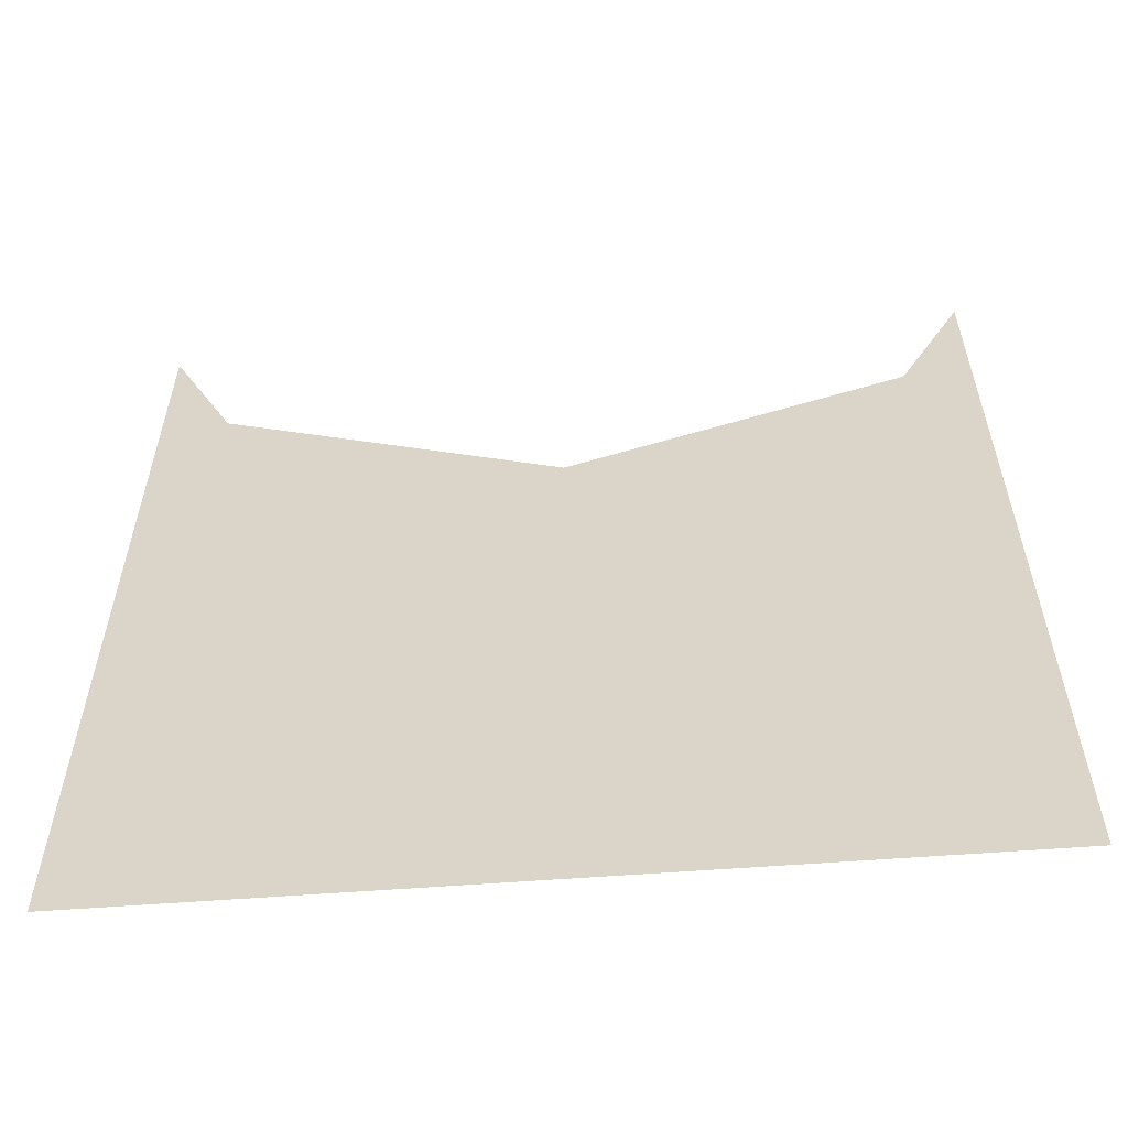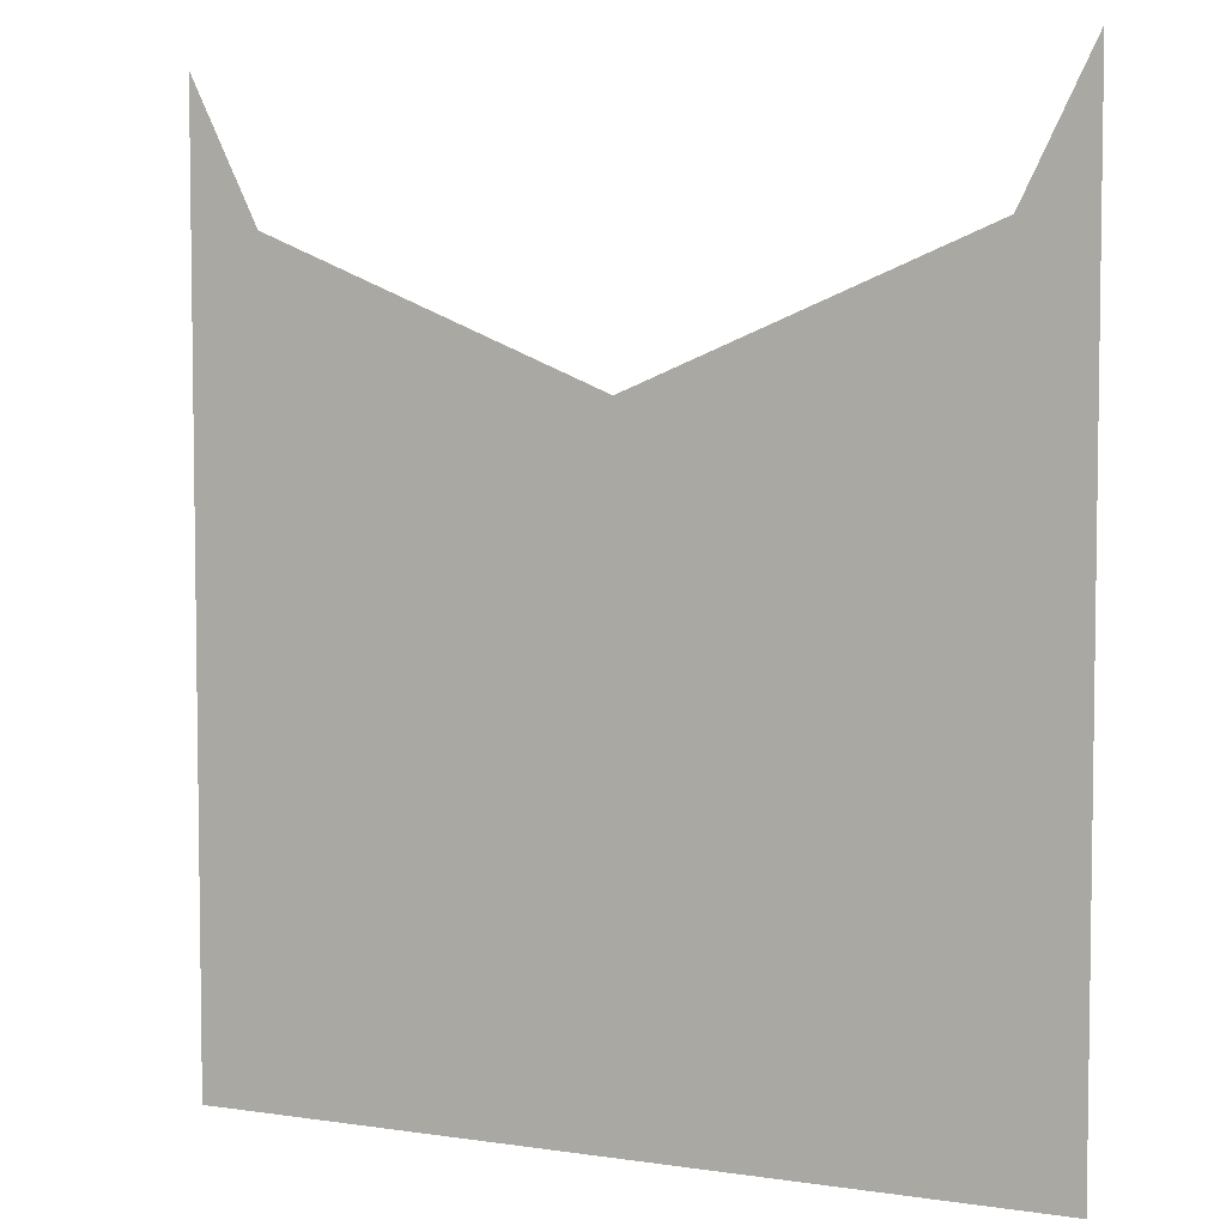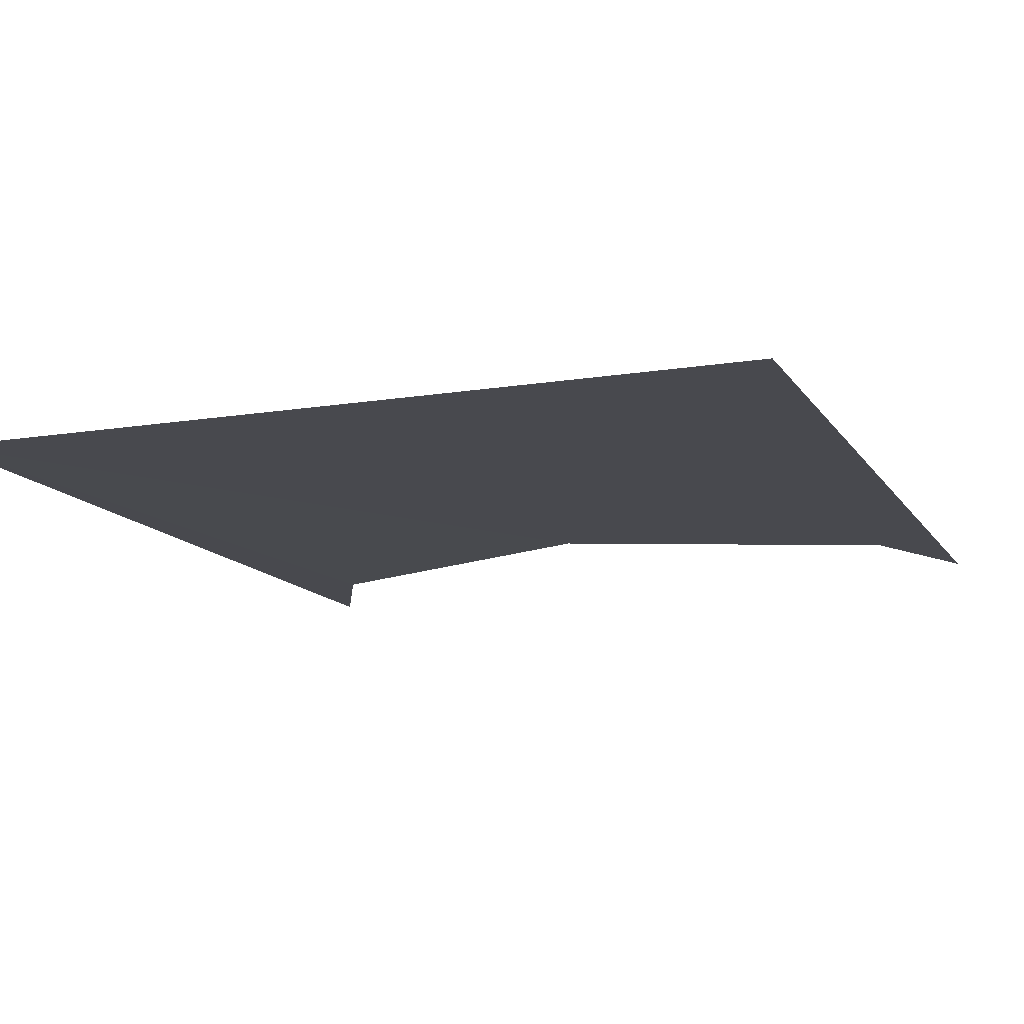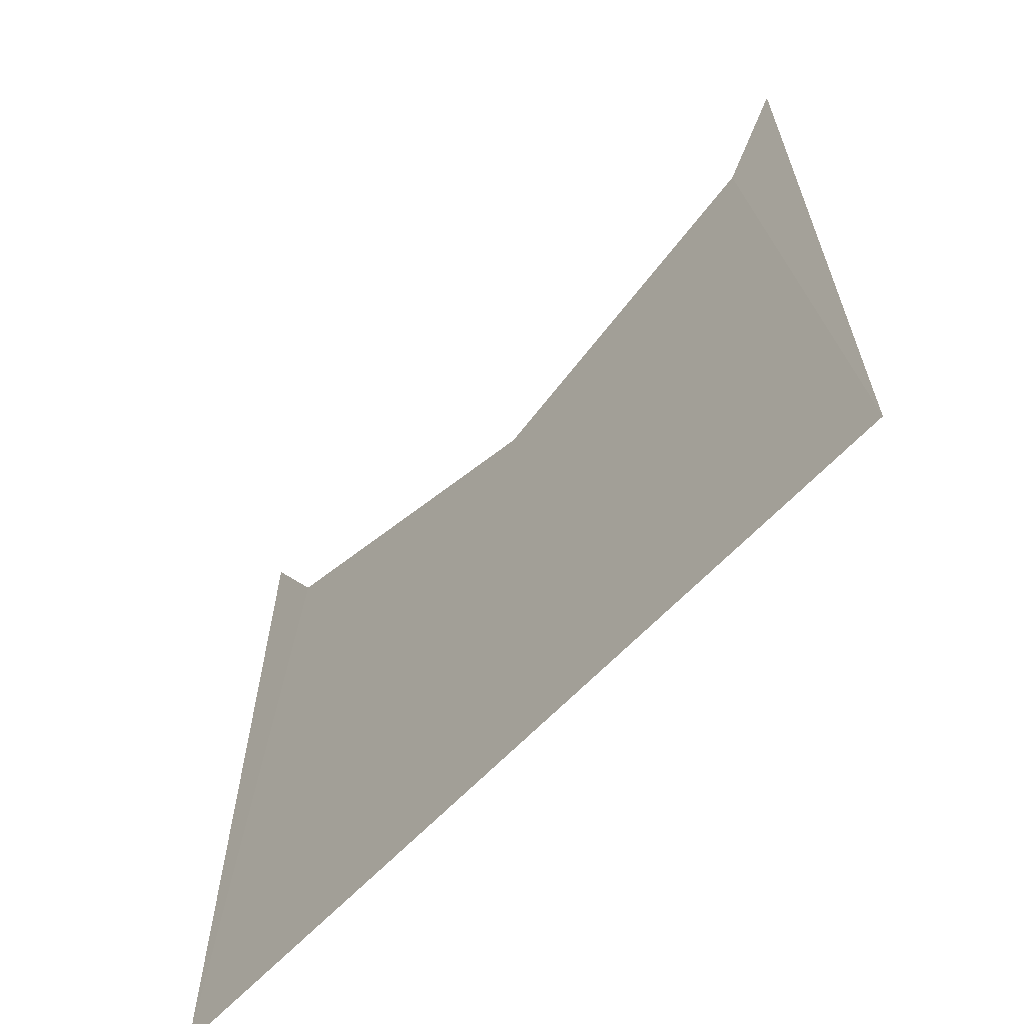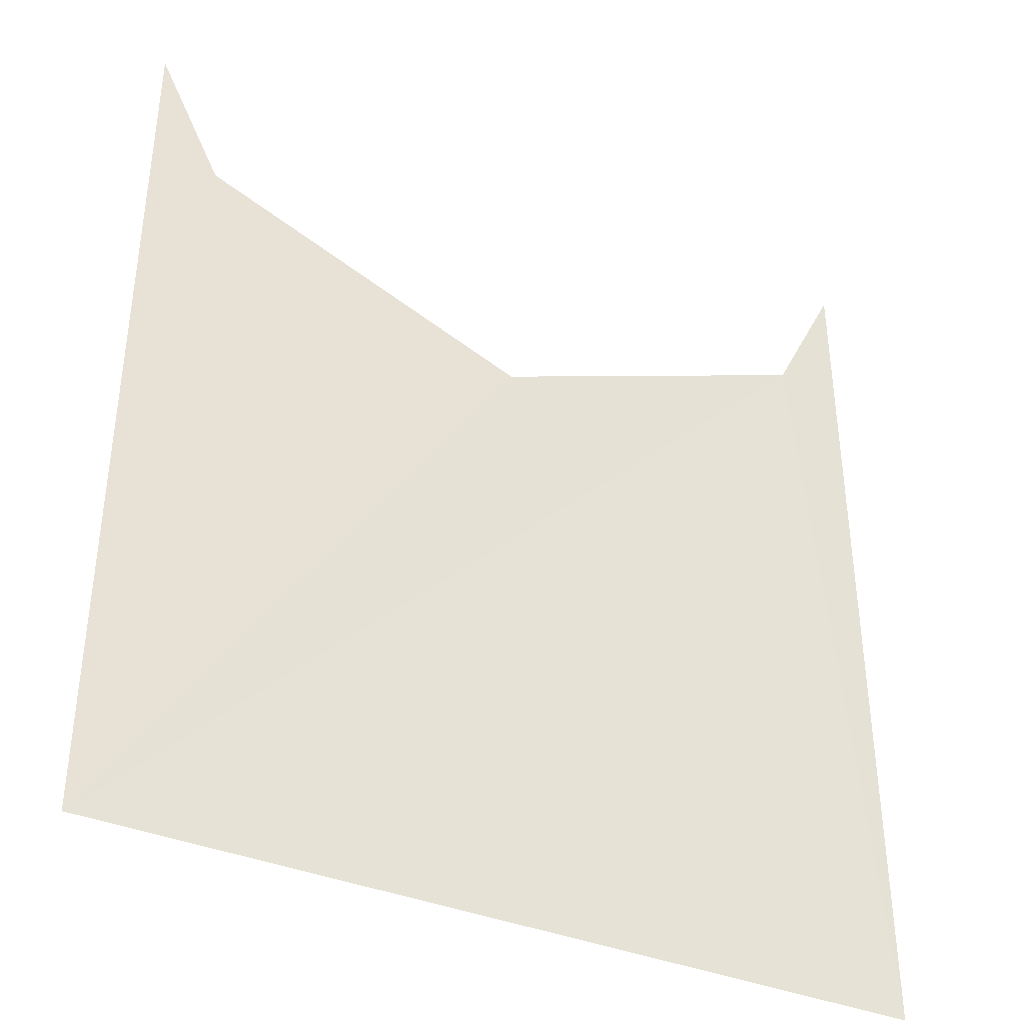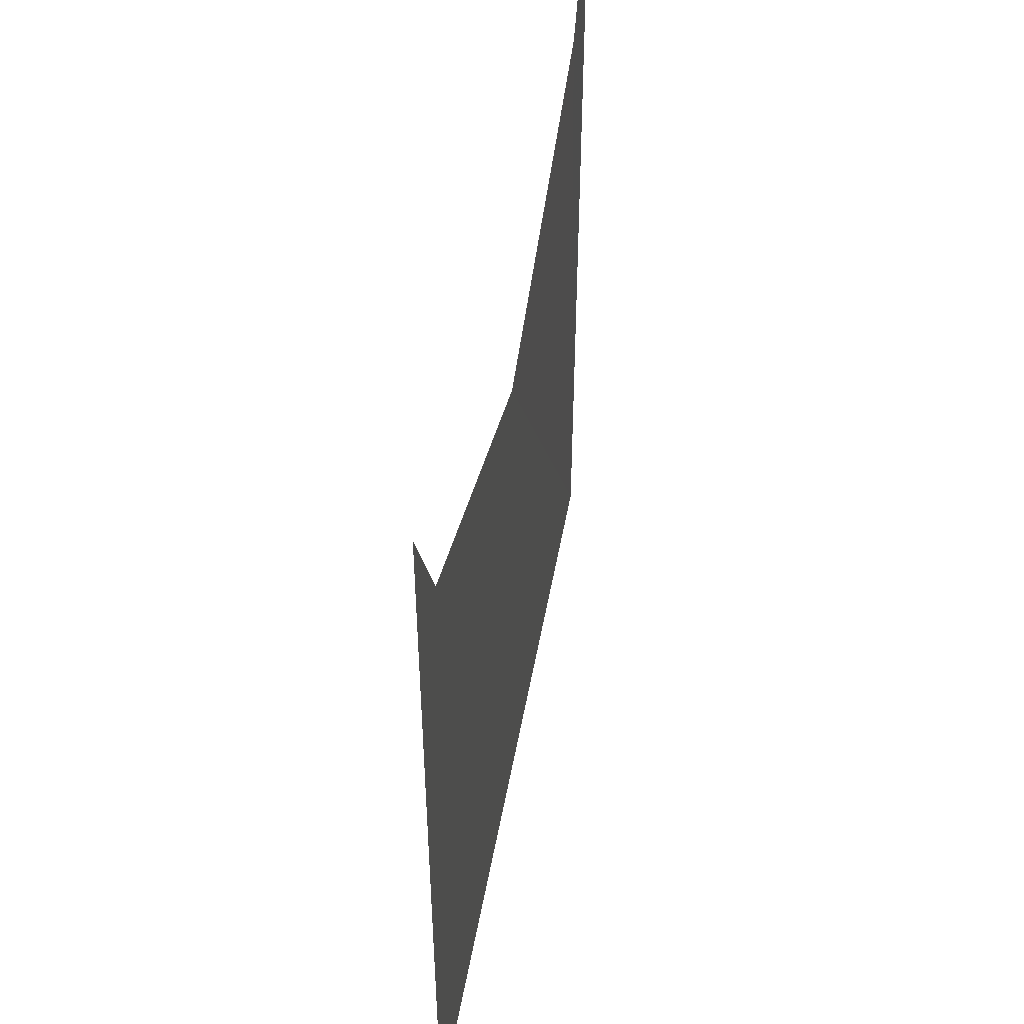
<metadata>
{"format":"obj","ext":"obj","renderer":"f3d","projection":"perspective","resolution":1024,"background":"white","views":[{"elev":-59.1,"azim":4.4,"up":"+Z"},{"elev":5.1,"azim":-155.0,"up":"+Z"},{"elev":-12.8,"azim":-159.2,"up":"+Y"},{"elev":-65.1,"azim":-133.8,"up":"+Z"},{"elev":-39.1,"azim":-26.5,"up":"+Z"},{"elev":50.9,"azim":100.3,"up":"+Z"}]}
</metadata>
<code>
o 7838
v 2206 1901 13.26
v 2206 1901 13.37
v 2206 1901 13.26
v 2206 1901 13.37
v 2206 1901 13.39
v 2206 1901 13.37
v 2206 1901 13.26
v 2206 1901 13.26
v 2206 1901 13.35
v 2206 1901 13.37
v 2206 1901 13.26
v 2206 1901 13.26
v 2206 1901 13.39
v 2206 1901 13.26
v 2206 1901 13.37
v 2206 1901 13.37
v 2206 1901 13.26
v 2206 1901 13.26
v 2206 1901 13.37
v 2206 1901 13.35
v 2206 1901 13.26
v 2206 1901 13.37
f 1 2 3
f 1 4 5
f 6 7 5
f 6 8 9
f 10 11 9
f 10 12 13
f 14 15 13
f 14 16 17
f 18 19 20
f 21 22 20

</code>
